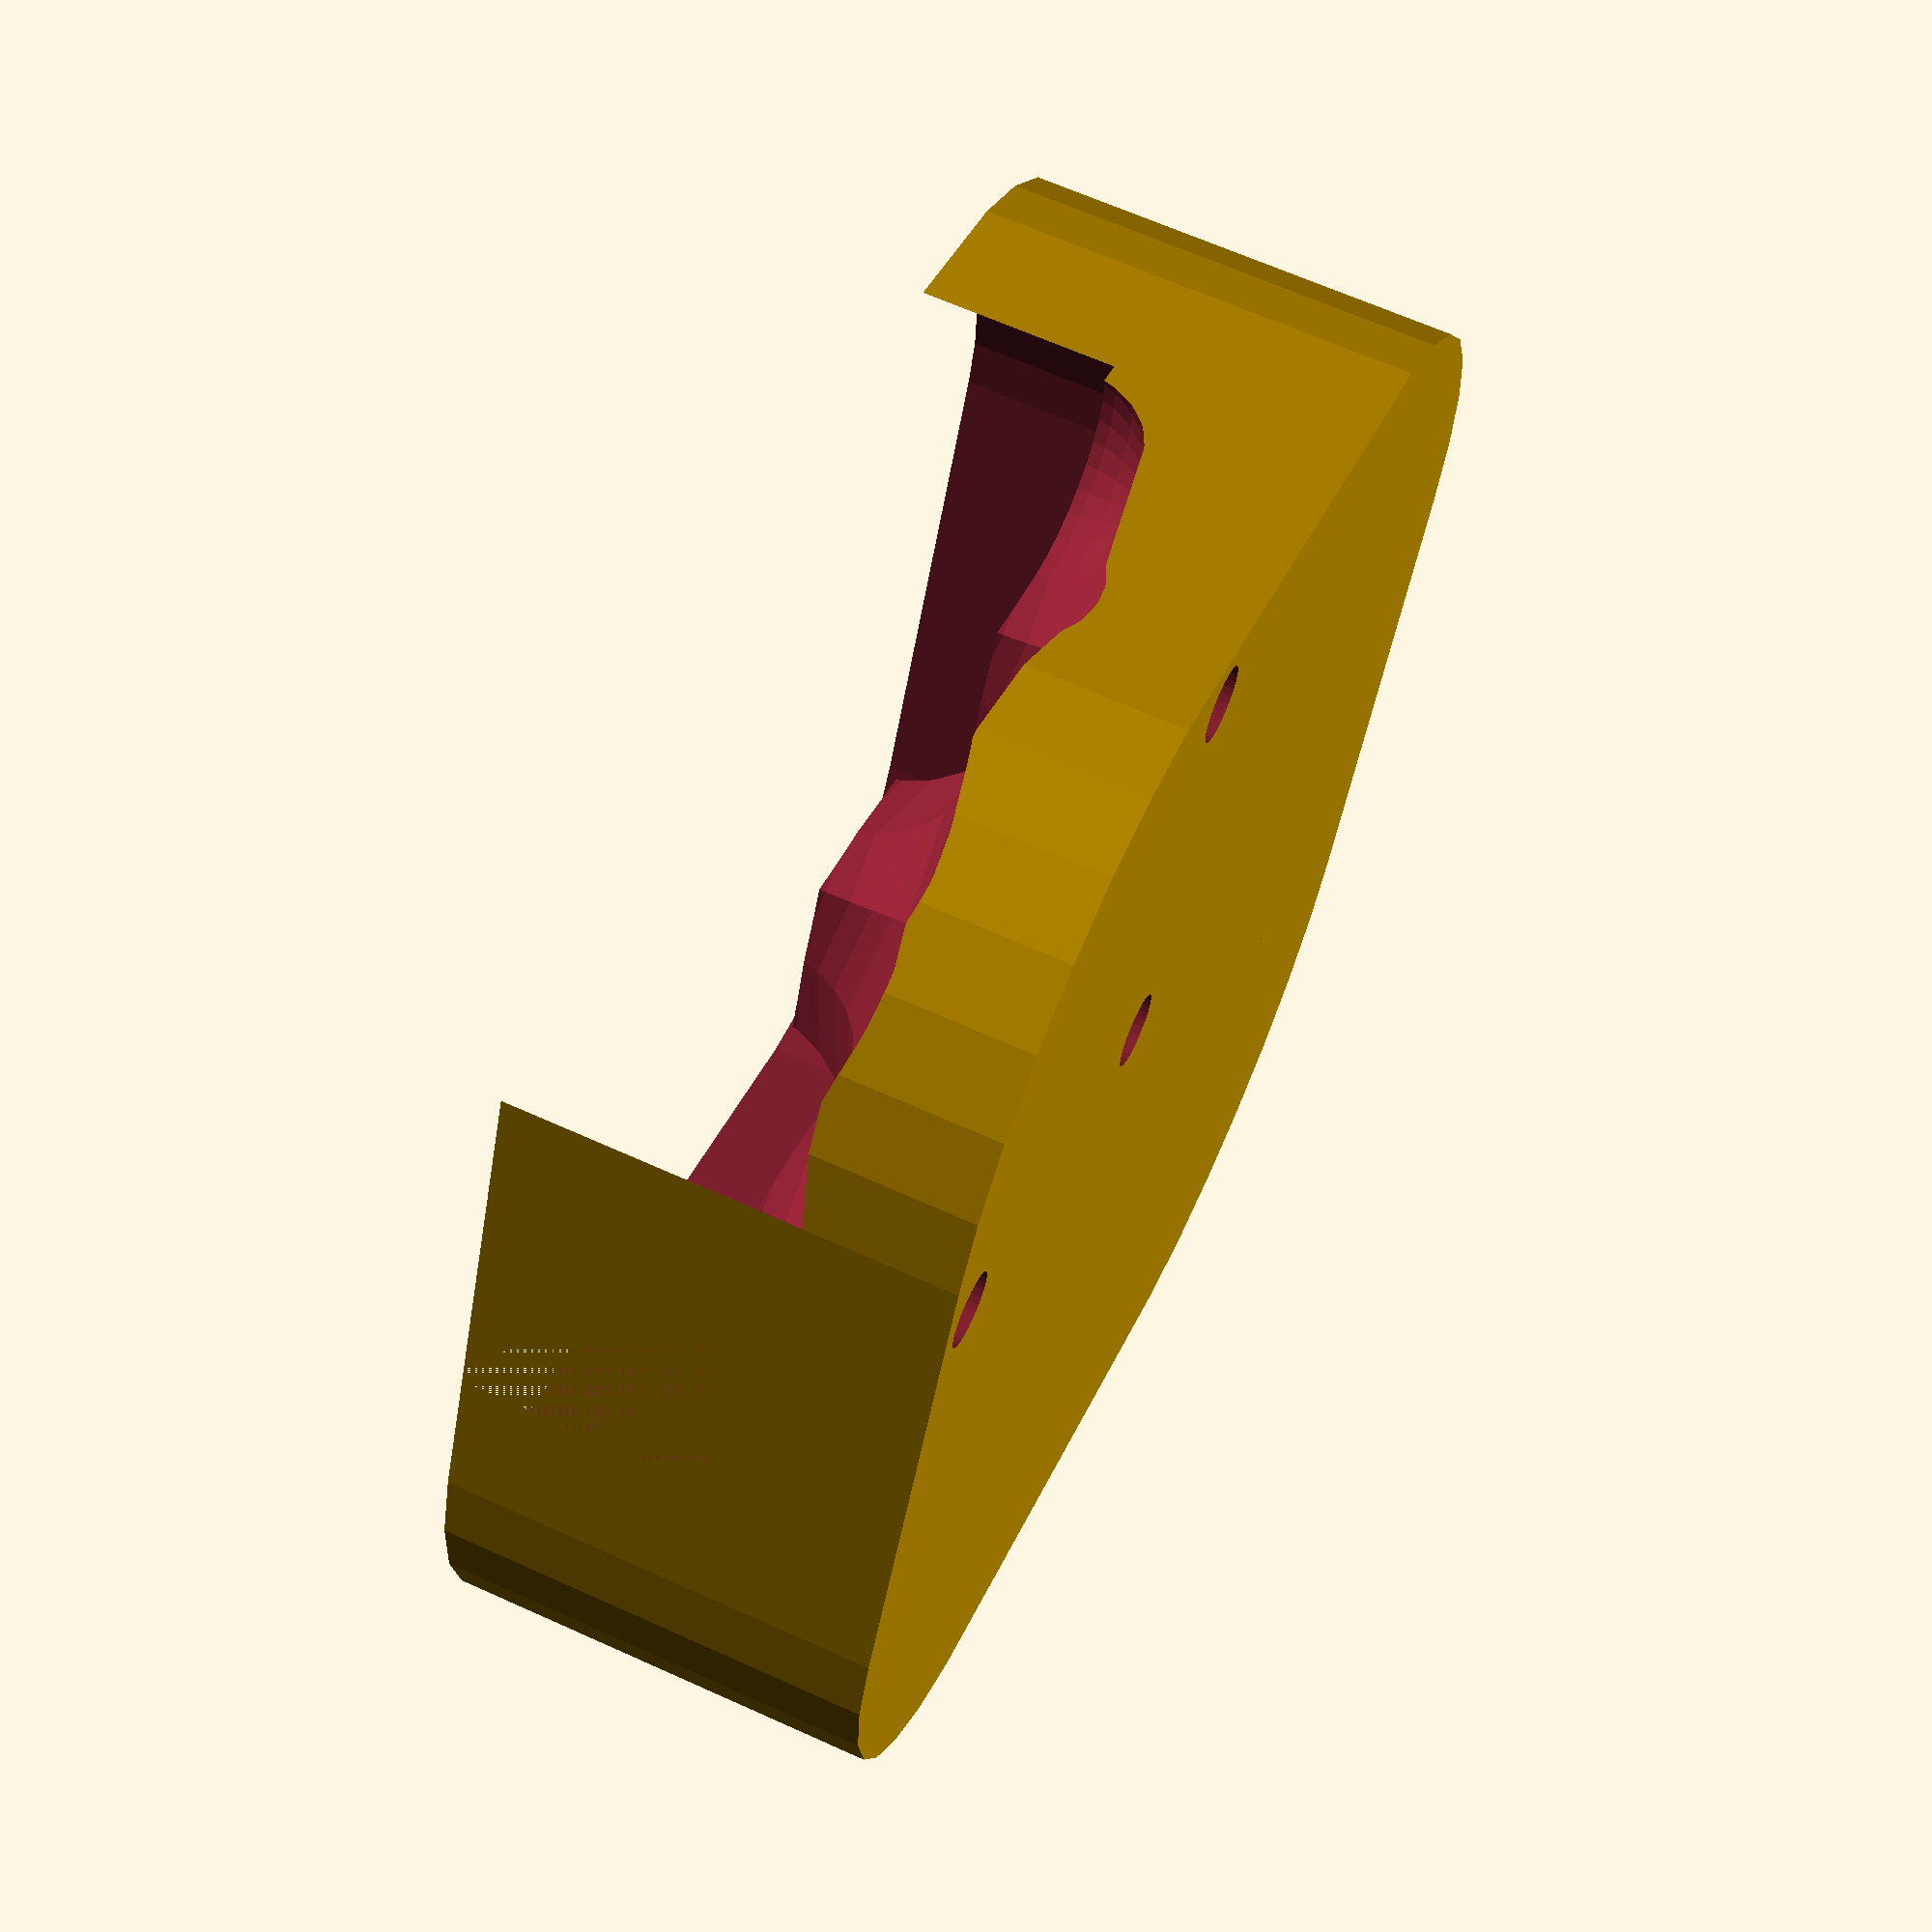
<openscad>
/*
MARBLEBOT
MARBLE-BOT
BB-BOT (BallBearing-BOT)
BBB-BOT (BallBearingBall-BOT)

oble rohy - kvuli zvedani modelu pri tisku
*/
modul = 1000 / 60; 
pocetX = 2; 
pocetY = 2; 
diraR = 1.5; 
okrajTloustka = 6; 
okrajVyska = 18; 
vnitrniOkraj = 4; 

module roundCube(x, y, z, r) {
	translate([r, r, O]) 
	minkowski() {
		cube([x - 2 * r, y - 2 * r, z / 2]);
		cylinder(r = r, h = z / 2);  
	}
}

module sikmyKriz() {
	for (i = [0, 90, 180, 270]) {
		rotate(i, [0, 0, 1]) 
		hull() {
			sphere(5);
			translate([modul / 2, 0, 1.5]) sphere(5);
		}
	}
}

module draha03() {
	$fn = 30;
	difference()  
	{
		roundCube(modul * pocetX + 2 * vnitrniOkraj + 2 * okrajTloustka, 
		modul * pocetY + 2 * vnitrniOkraj + 2 * okrajTloustka, 10, 10 + okrajTloustka); 
		for (i = [0 : (pocetX - 1)]) {
			for (j = [0 : (pocetY - 1)]) {
				translate([(i + 0.5) * modul + vnitrniOkraj + okrajTloustka, (j + 0.5) * modul + vnitrniOkraj + okrajTloustka, -1]) 
				cylinder(r = diraR, h = 30); 
				translate([(i + 0.5) * modul + vnitrniOkraj + okrajTloustka, (j + 0.5) * modul + vnitrniOkraj + okrajTloustka, 10]) 
				sikmyKriz(); 
			}
		}
	}
	difference()  
	{
		roundCube(modul * pocetX + 2 * vnitrniOkraj + 2 * okrajTloustka, modul * pocetY + 2 * vnitrniOkraj + 2 * okrajTloustka, 
		okrajVyska, 10 + okrajTloustka); 
		translate([okrajTloustka, okrajTloustka, -1]) 
		roundCube(modul * pocetX + 2 * vnitrniOkraj, modul * pocetY + 2 * vnitrniOkraj, okrajVyska + 2, 10); 
	}
}


draha03();
//roundCube(30, 20, 10, 5); 



</openscad>
<views>
elev=295.1 azim=337.0 roll=114.5 proj=p view=solid
</views>
